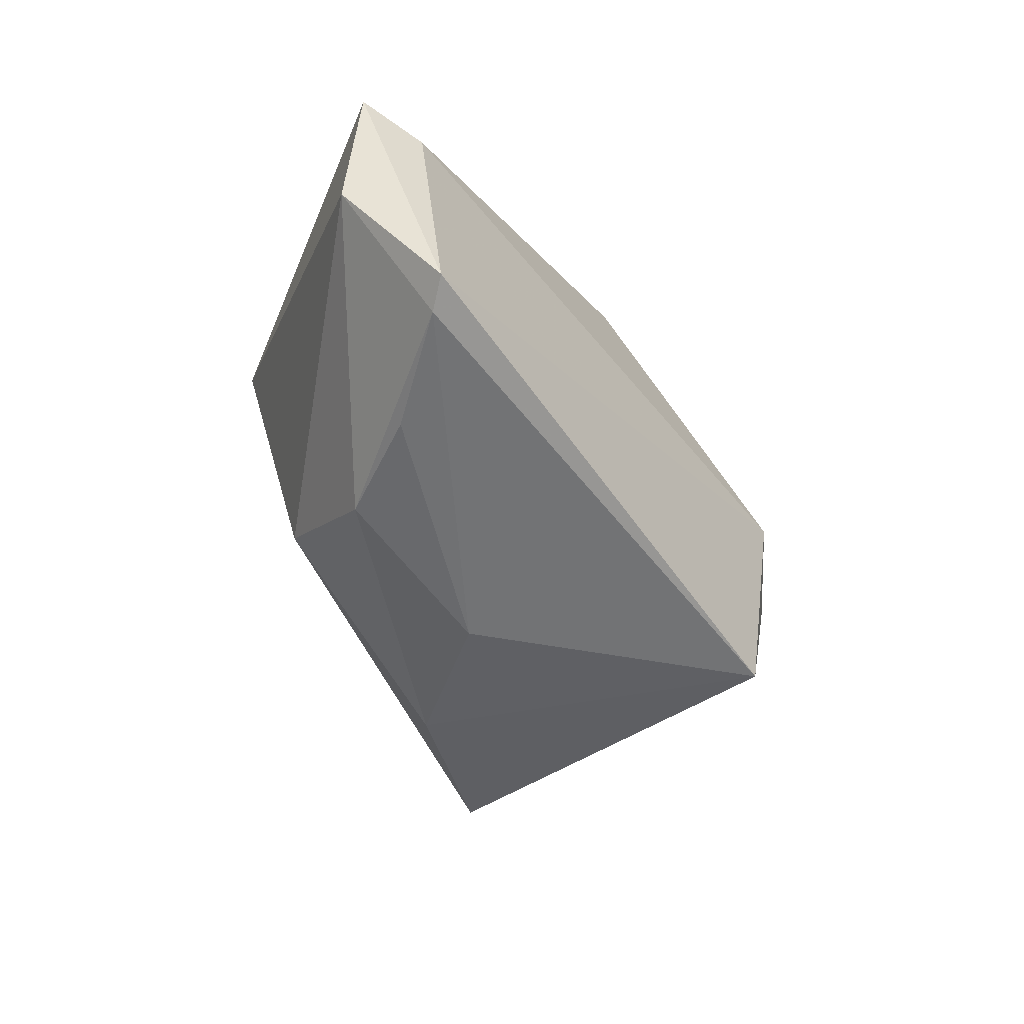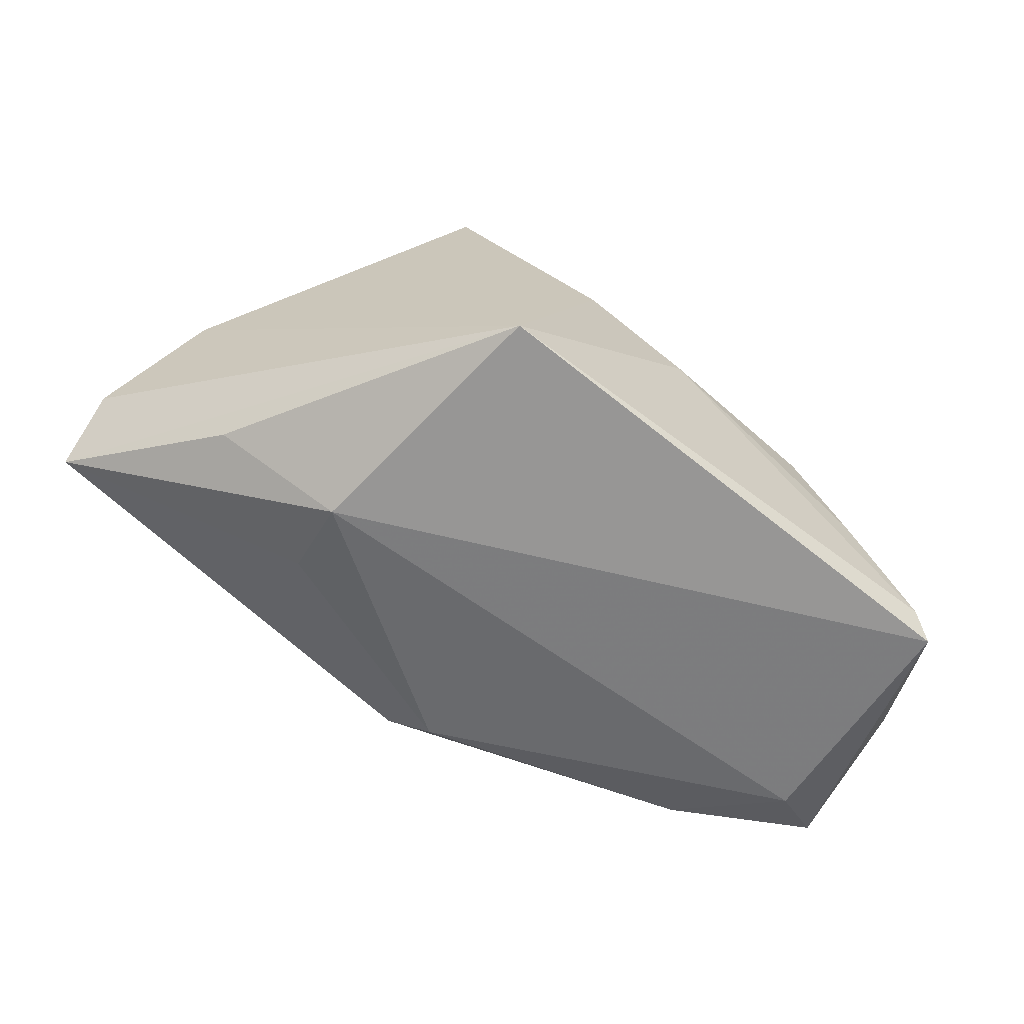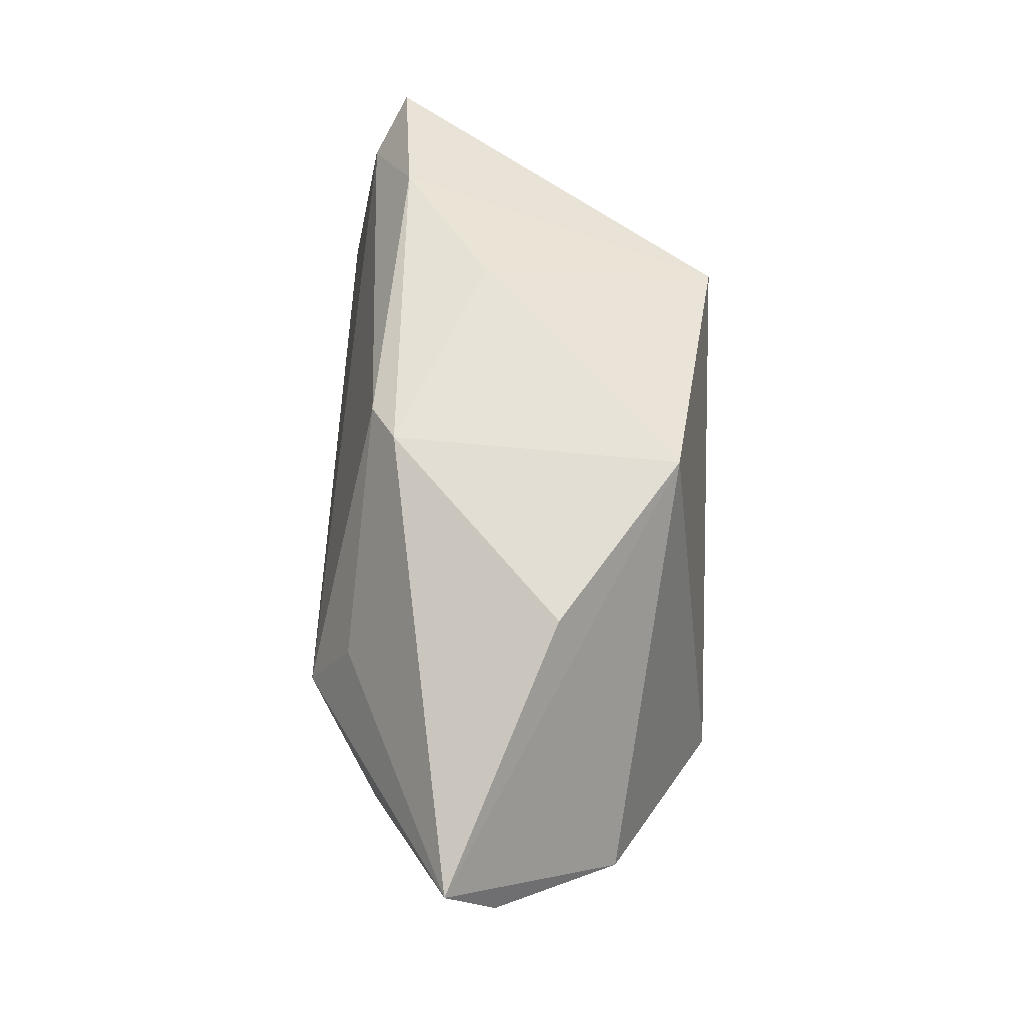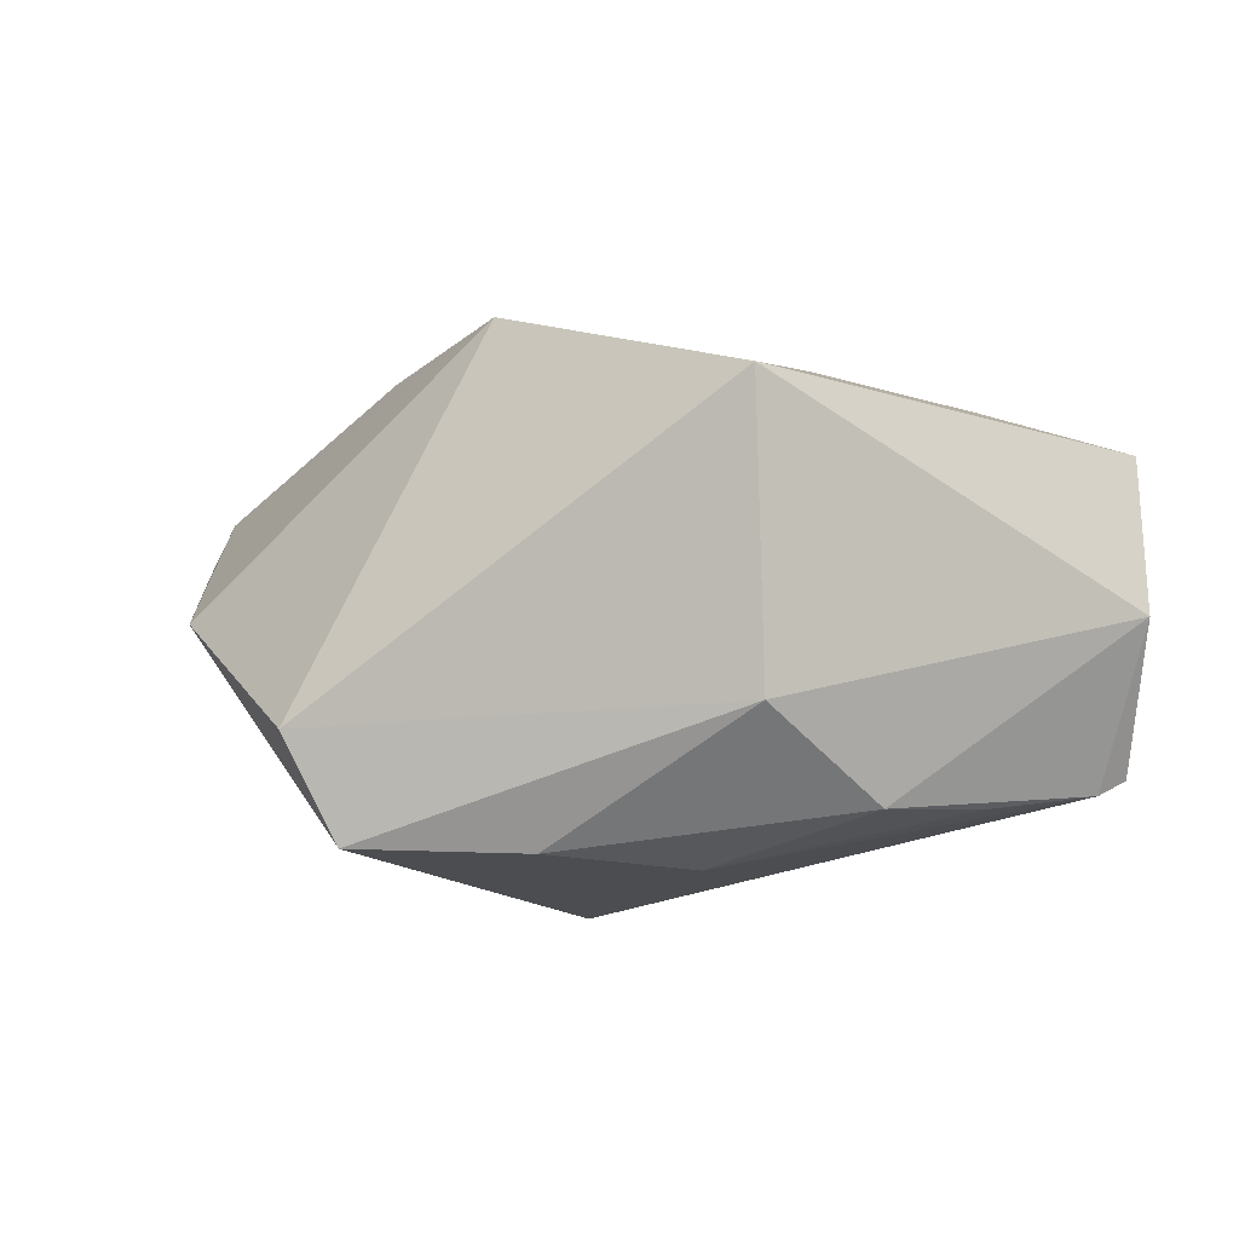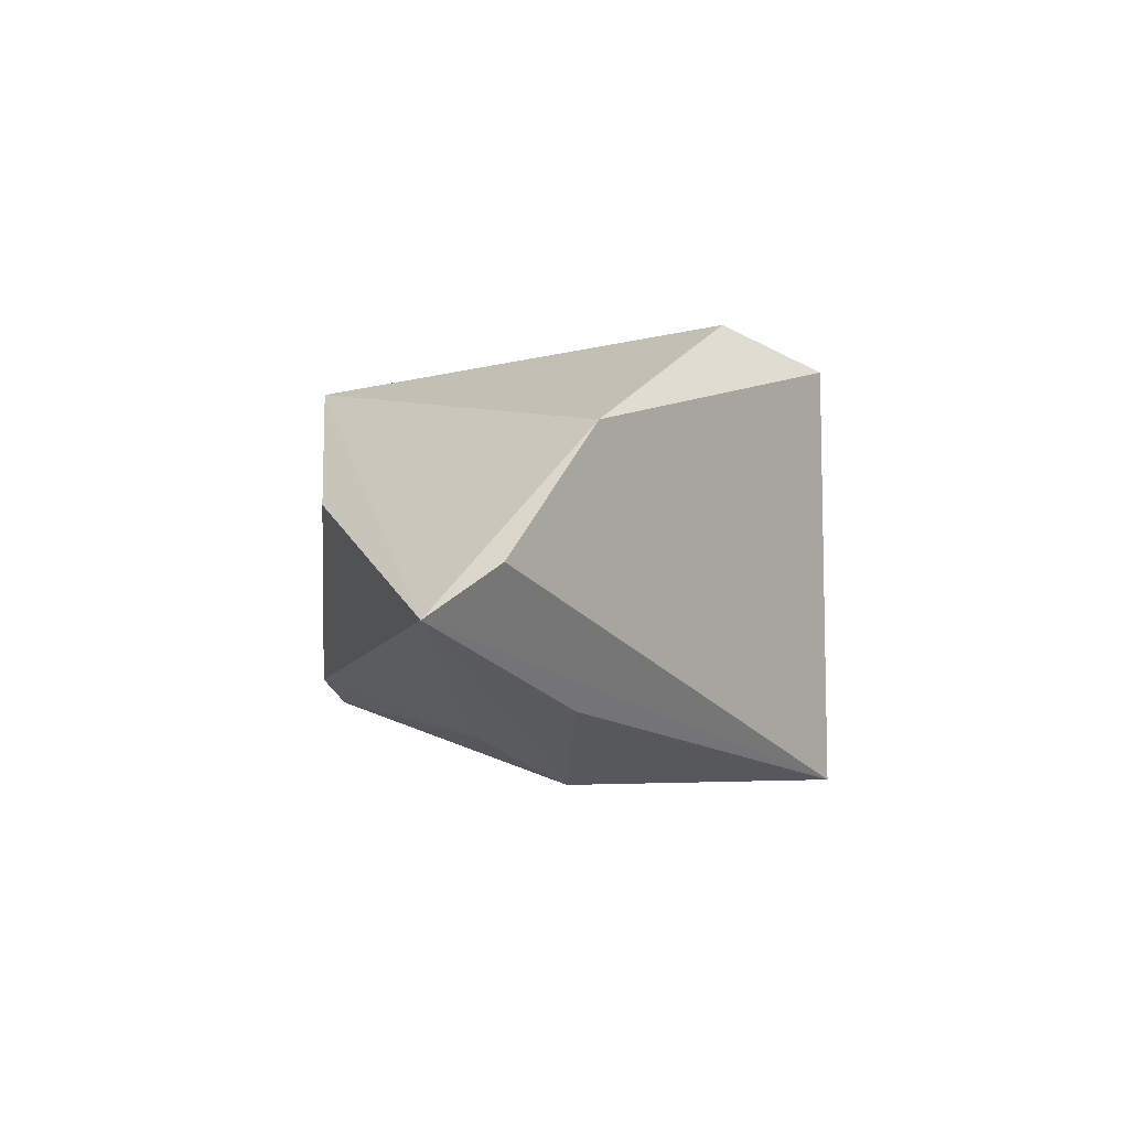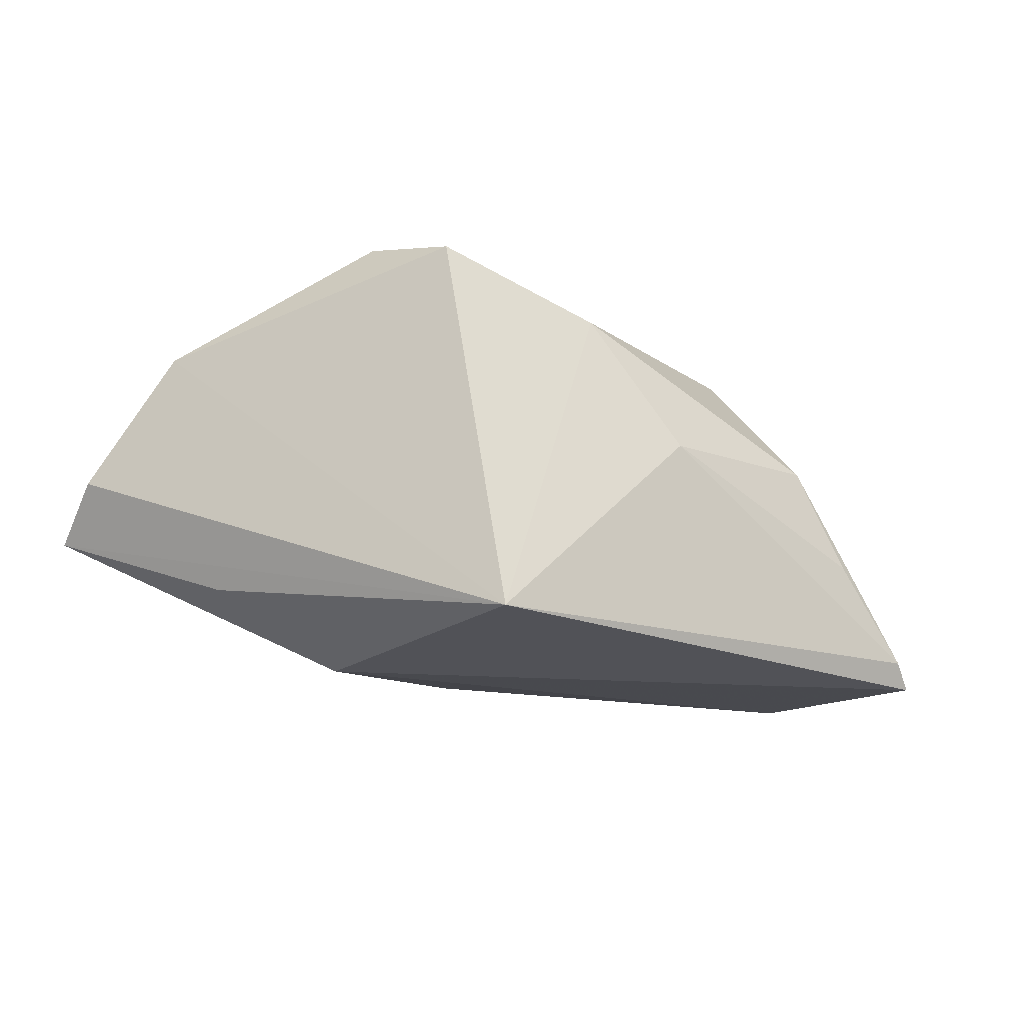
<metadata>
{"format":"obj","ext":"obj","renderer":"f3d","projection":"perspective","resolution":1024,"background":"white","views":[{"elev":-44.4,"azim":122.9,"up":"+Y"},{"elev":-69.3,"azim":-29.0,"up":"+Z"},{"elev":67.3,"azim":-90.1,"up":"+Y"},{"elev":-14.3,"azim":23.7,"up":"+Y"},{"elev":-2.4,"azim":-95.8,"up":"+Z"},{"elev":-23.1,"azim":-26.2,"up":"+Z"}]}
</metadata>
<code>
v 0.03268 -0.02633 0.003828
v -0.01755 -0.03266 -0.02656
v -0.003594 0.03178 -0.01384
v -0.003704 -0.03113 0.01783
v 0.009752 -0.03163 0.001604
v 0.001846 0.02904 -0.01697
v -0.05328 0.001058 0.01554
v 0.02296 0.02908 -0.001869
v -0.0308 -0.01683 0.02982
v -0.02698 0.01323 -0.02055
v -0.06188 0.02102 -0.006902
v -0.02695 0.001926 -0.02646
v 0.0276 0.0189 0.02982
v 0.05946 0.01712 -0.01409
v -0.02538 -0.03019 0.02486
v 0.05229 0.01295 -0.01867
v 0.04065 -0.02499 -0.008828
v -0.04418 0.002652 -0.01704
v 0.05141 -0.02218 -0.02095
v 0.06031 -0.002996 -0.01265
v -0.0292 0.03178 0.007511
v -0.007256 0.03178 0.02347
v 0.04049 0.02487 -0.01297
v -0.06135 0.01211 -0.0006633
v 0.02476 -0.01644 0.02056
v 0.05421 -0.02004 -0.024
f 2 12 26
f 14 26 16
f 26 12 16
f 20 26 14
f 24 2 7
f 13 20 14
f 25 20 13
f 13 9 25
f 12 2 18
f 5 4 2
f 6 16 12
f 12 18 11
f 21 3 11
f 2 24 11
f 11 18 2
f 11 24 7
f 25 9 15
f 15 4 25
f 15 9 7
f 2 4 15
f 7 2 15
f 19 2 26
f 19 5 2
f 26 20 19
f 23 6 3
f 3 8 23
f 14 16 23
f 16 6 23
f 23 13 14
f 23 8 13
f 10 6 12
f 12 11 10
f 3 6 10
f 10 11 3
f 22 3 21
f 22 8 3
f 13 8 22
f 22 11 7
f 21 11 22
f 7 9 22
f 9 13 22
f 1 20 25
f 1 19 20
f 25 4 1
f 4 5 1
f 5 19 17
f 17 1 5
f 19 1 17

</code>
